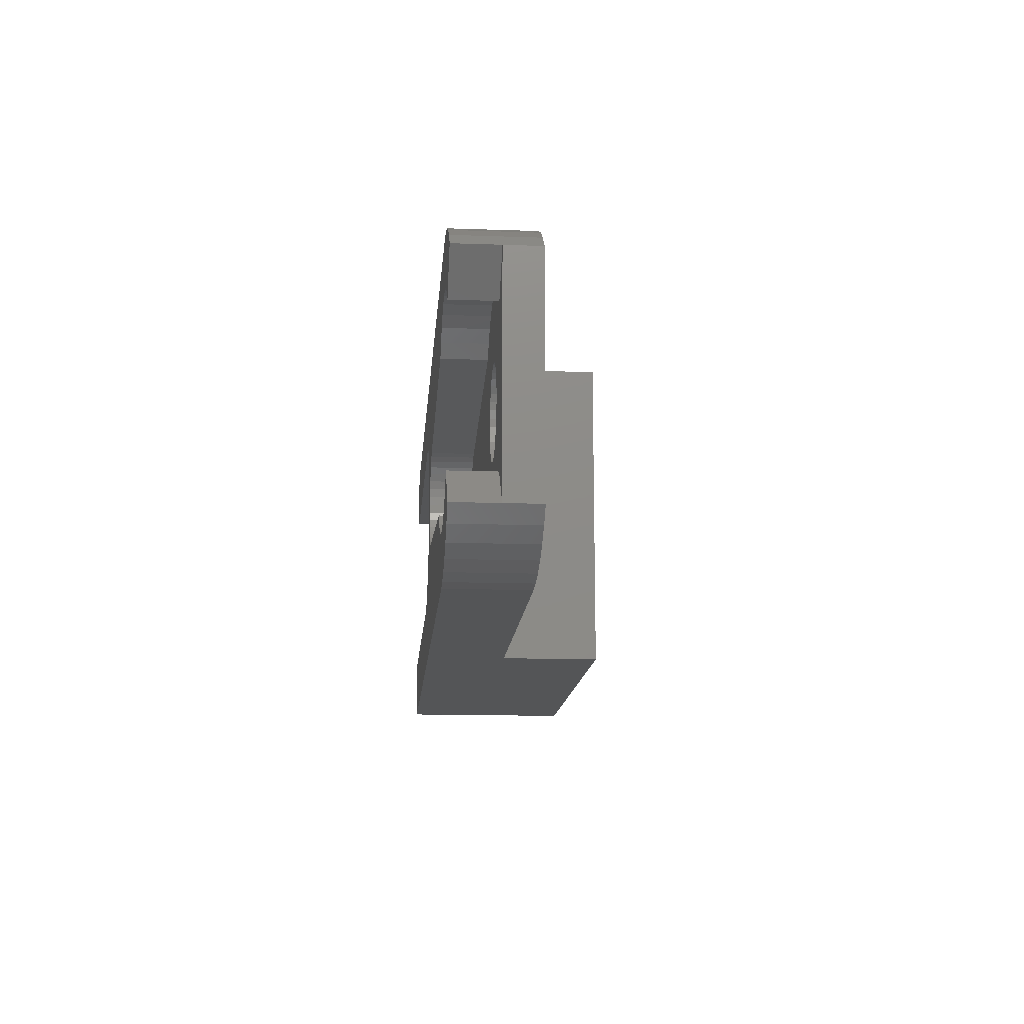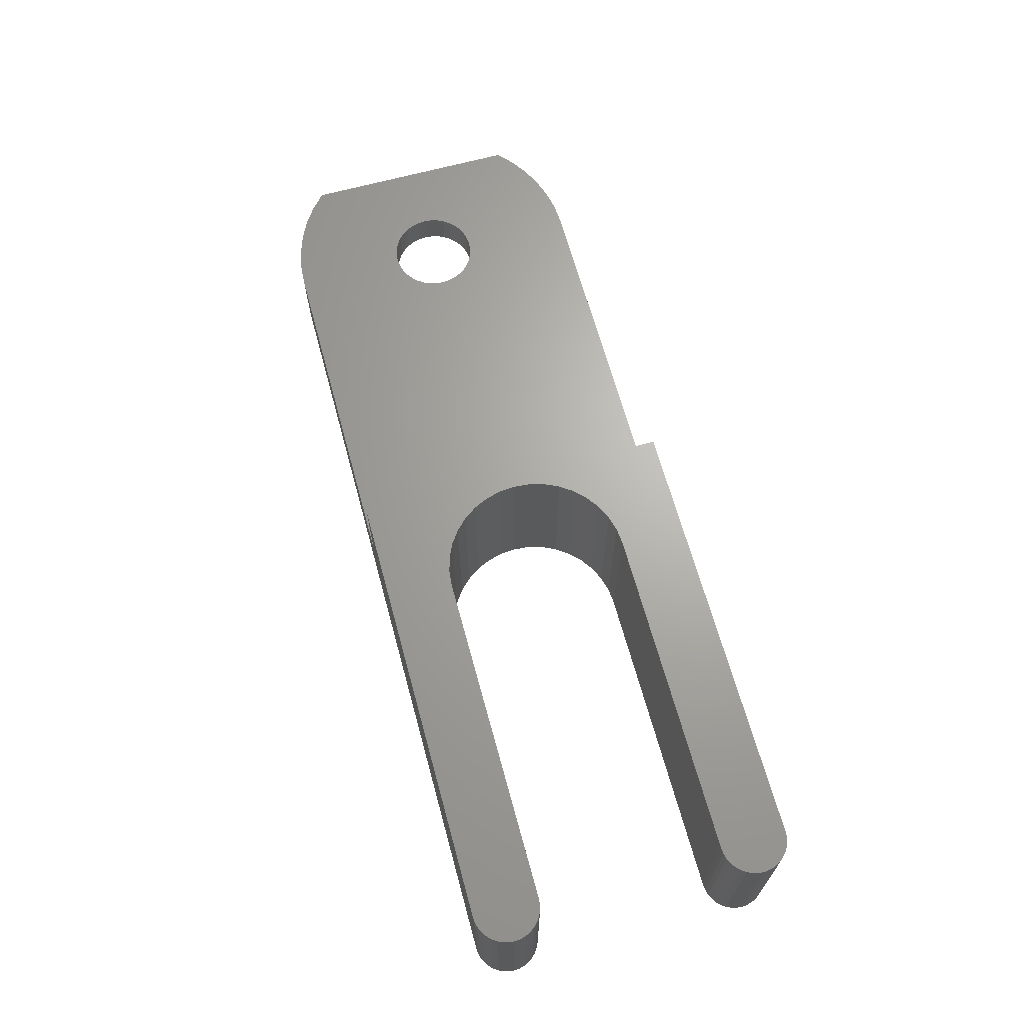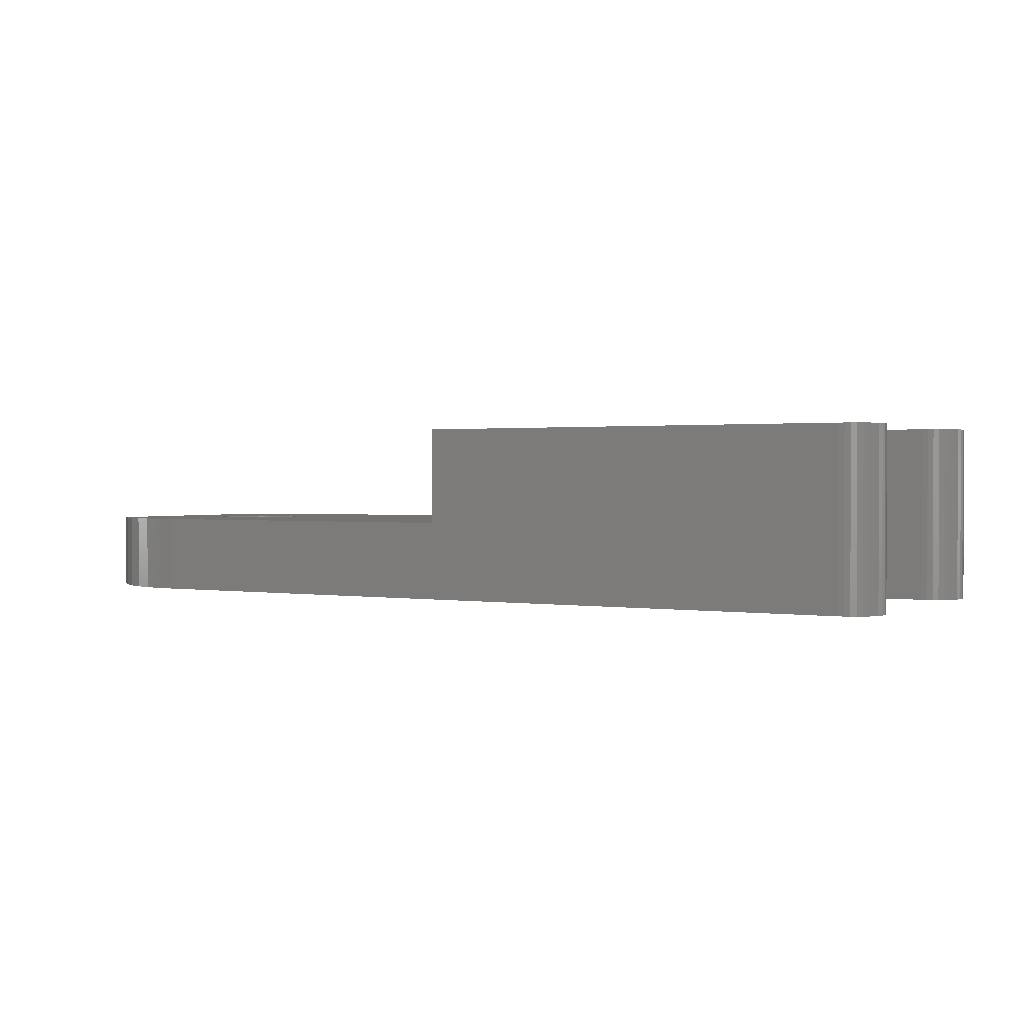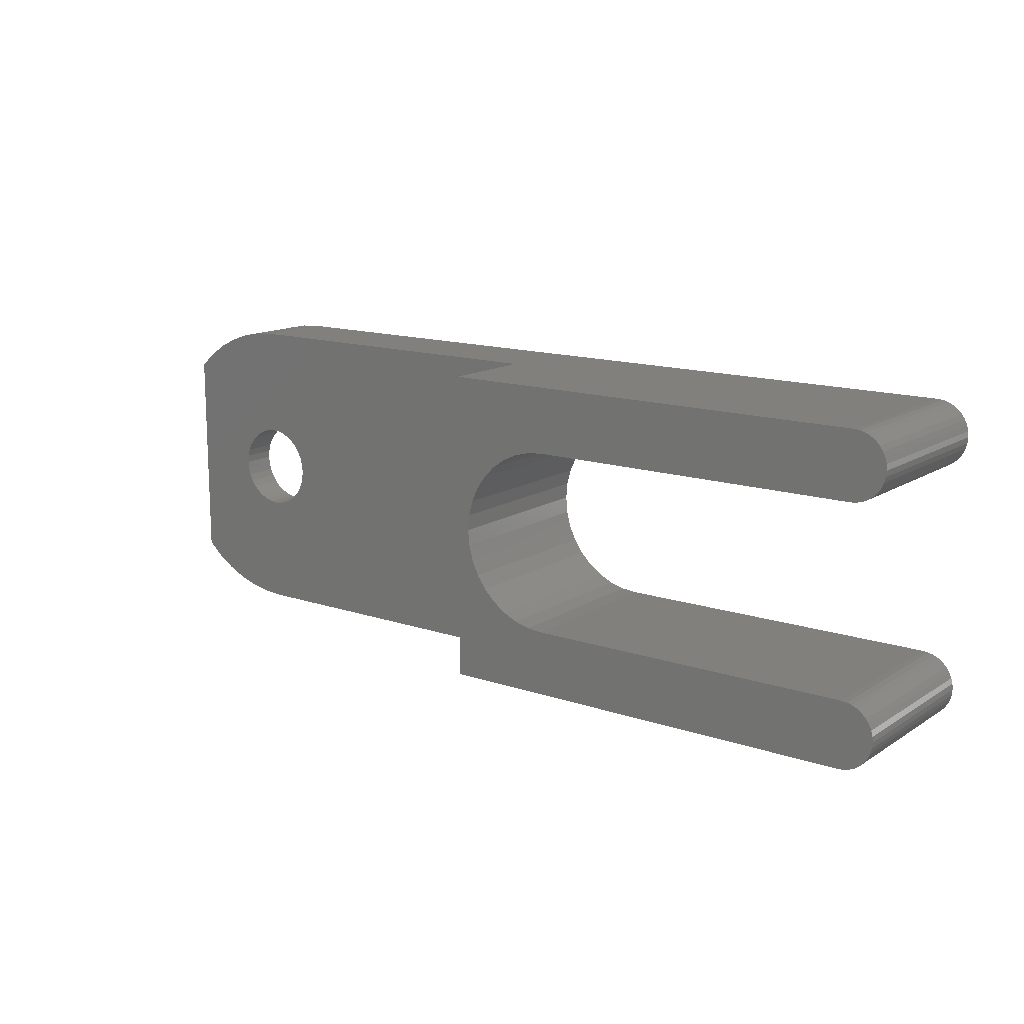
<metadata>
{"format":"stl","ext":"stl","renderer":"f3d","projection":"perspective","resolution":1024,"background":"white","views":[{"elev":-14.1,"azim":-94.4,"up":"+Y"},{"elev":66.5,"azim":74.7,"up":"+Z"},{"elev":1.1,"azim":30.4,"up":"+Z"},{"elev":14.2,"azim":36.6,"up":"+Y"}]}
</metadata>
<code>
# stl→obj: 308 verts, 600 faces
v 26.5 0 10
v 26.5 18 10
v 26.5 0 4.5
v 26.5 18 4.5
v 0 15.3 2.5
v 0 15.3 4.5
v 0.8891 16.09 4.5
v 6.427 18 4.5
v 6.427 18 0
v 5.237 17.92 0
v 5.237 17.92 4.5
v 4.069 17.69 0
v 4.069 17.69 4.5
v 2.941 17.3 0
v 2.941 17.3 4.5
v 1.875 16.76 0
v 1.875 16.76 4.5
v 0.8891 16.09 0
v 0 15.3 0
v 0 15.3 -3.469e-15
v 2.051 13.25 2.5
v 2.051 13.25 -3.469e-15
v 2.051 13.25 0
v 2.784 13.89 2.5
v 2.784 13.89 0
v 3.61 14.41 2.5
v 3.61 14.41 0
v 4.508 14.79 2.5
v 4.508 14.79 0
v 5.455 15.02 2.5
v 5.455 15.02 0
v 6.427 15.1 2.5
v 6.427 15.1 0
v 7.398 15.02 2.5
v 7.398 15.02 0
v 8.345 14.79 2.5
v 8.345 14.79 0
v 9.243 14.41 2.5
v 9.243 14.41 0
v 10.07 13.89 2.5
v 10.07 13.89 0
v 10.8 13.25 2.5
v 10.8 13.25 0
v 10.8 13.25 -3.469e-15
v 23.74 11.78 2.5
v 23.74 11.78 -3.469e-15
v 23.74 11.78 0
v 24.21 11.69 2.5
v 24.21 11.69 0
v 24.66 11.51 2.5
v 24.66 11.51 0
v 25.07 11.27 2.5
v 25.07 11.27 0
v 25.43 10.95 2.5
v 25.43 10.95 0
v 25.74 10.58 2.5
v 25.74 10.58 0
v 25.97 10.16 2.5
v 25.97 10.16 0
v 26.13 9.712 2.5
v 26.13 9.712 0
v 26.22 9.24 2.5
v 26.22 9.24 0
v 26.22 8.76 2.5
v 26.22 8.76 0
v 26.13 8.288 2.5
v 26.13 8.288 0
v 25.97 7.836 2.5
v 25.97 7.836 0
v 25.74 7.418 2.5
v 25.74 7.418 0
v 25.43 7.047 2.5
v 25.43 7.047 0
v 25.07 6.733 2.5
v 25.07 6.733 0
v 24.66 6.486 2.5
v 24.66 6.486 0
v 24.21 6.313 2.5
v 24.21 6.313 0
v 23.74 6.218 2.5
v 23.74 6.218 0
v 23.74 6.218 -3.469e-15
v 10.8 4.75 2.5
v 10.8 4.75 -3.469e-15
v 10.8 4.75 0
v 10.07 4.107 2.5
v 10.07 4.107 0
v 9.243 3.589 2.5
v 9.243 3.589 0
v 8.345 3.21 2.5
v 8.345 3.21 0
v 7.398 2.978 2.5
v 7.398 2.978 0
v 6.427 2.9 2.5
v 6.427 2.9 0
v 5.455 2.978 2.5
v 5.455 2.978 0
v 4.508 3.21 2.5
v 4.508 3.21 0
v 3.61 3.589 2.5
v 3.61 3.589 0
v 2.784 4.107 2.5
v 2.784 4.107 0
v 2.051 4.75 2.5
v 2.051 4.75 0
v 2.051 4.75 -3.469e-15
v 0 2.699 2.5
v 0 2.699 -3.469e-15
v 0 2.699 0
v 0.8891 1.905 0
v 0.8891 1.905 4.5
v 0 2.699 4.5
v 1.875 1.236 0
v 1.875 1.236 4.5
v 2.941 0.7022 0
v 2.941 0.7022 4.5
v 4.069 0.3144 0
v 4.069 0.3144 4.5
v 5.237 0.07894 0
v 5.237 0.07894 4.5
v 6.427 0 0
v 6.427 0 4.5
v 51.43 0 0
v 51.43 0 10
v 51.75 0.02849 0
v 51.75 0.02849 10
v 52.07 0.1131 0
v 52.07 0.1131 10
v 52.36 0.2512 0
v 52.36 0.2512 10
v 52.63 0.4387 0
v 52.63 0.4387 10
v 52.86 0.6698 0
v 52.86 0.6698 10
v 53.05 0.9375 0
v 53.05 0.9375 10
v 53.19 1.234 0
v 53.19 1.234 10
v 53.27 1.549 0
v 53.27 1.549 10
v 53.3 1.875 0
v 53.3 1.875 10
v 53.27 2.201 0
v 53.27 2.201 10
v 53.19 2.516 0
v 53.19 2.516 10
v 53.05 2.812 0
v 53.05 2.812 10
v 52.86 3.08 0
v 52.86 3.08 10
v 52.63 3.311 0
v 52.63 3.311 10
v 52.36 3.499 0
v 52.36 3.499 10
v 52.07 3.637 0
v 52.07 3.637 10
v 51.75 3.722 0
v 51.75 3.722 10
v 51.43 3.75 0
v 51.43 3.75 10
v 32.43 3.75 10
v 32.43 3.75 0
v 31.51 3.83 10
v 31.51 3.83 0
v 30.63 4.067 10
v 30.63 4.067 0
v 29.8 4.453 10
v 29.8 4.453 0
v 29.05 4.978 10
v 29.05 4.978 0
v 28.4 5.625 10
v 28.4 5.625 0
v 27.88 6.375 10
v 27.88 6.375 0
v 27.49 7.204 10
v 27.49 7.204 0
v 27.26 8.088 10
v 27.26 8.088 0
v 27.18 9 10
v 27.18 9 0
v 27.26 9.912 10
v 27.26 9.912 0
v 27.49 10.8 10
v 27.49 10.8 0
v 27.88 11.62 10
v 27.88 11.62 0
v 28.4 12.37 10
v 28.4 12.37 0
v 29.05 13.02 10
v 29.05 13.02 0
v 29.8 13.55 10
v 29.8 13.55 0
v 30.63 13.93 10
v 30.63 13.93 0
v 31.51 14.17 10
v 31.51 14.17 0
v 32.43 14.25 10
v 32.43 14.25 0
v 51.43 14.25 10
v 51.43 14.25 0
v 51.75 14.28 0
v 51.75 14.28 10
v 52.07 14.36 0
v 52.07 14.36 10
v 52.36 14.5 0
v 52.36 14.5 10
v 52.63 14.69 0
v 52.63 14.69 10
v 52.86 14.92 0
v 52.86 14.92 10
v 53.05 15.19 0
v 53.05 15.19 10
v 53.19 15.48 0
v 53.19 15.48 10
v 53.27 15.8 0
v 53.27 15.8 10
v 53.3 16.12 0
v 53.3 16.12 10
v 53.27 16.45 0
v 53.27 16.45 10
v 53.19 16.77 0
v 53.19 16.77 10
v 53.05 17.06 0
v 53.05 17.06 10
v 52.86 17.33 0
v 52.86 17.33 10
v 52.63 17.56 0
v 52.63 17.56 10
v 52.36 17.75 0
v 52.36 17.75 10
v 52.07 17.89 0
v 52.07 17.89 10
v 51.75 17.97 0
v 51.75 17.97 10
v 51.43 18 0
v 51.43 18 10
v 6.861 11.46 2.5
v 6.427 11.5 2.5
v 5.992 11.46 2.5
v 5.571 11.35 2.5
v 5.177 11.17 2.5
v 8.927 9 2.5
v 8.889 9.434 2.5
v 8.776 9.855 2.5
v 4.82 10.92 2.5
v 4.511 10.61 2.5
v 4.261 10.25 2.5
v 4.077 9.855 2.5
v 3.965 9.434 2.5
v 3.927 9 2.5
v 3.965 8.566 2.5
v 8.592 7.75 2.5
v 8.776 8.145 2.5
v 8.889 8.566 2.5
v 7.282 11.35 2.5
v 4.077 8.145 2.5
v 4.261 7.75 2.5
v 4.511 7.393 2.5
v 4.82 7.085 2.5
v 5.177 6.835 2.5
v 5.571 6.651 2.5
v 5.992 6.538 2.5
v 6.427 6.5 2.5
v 6.861 6.538 2.5
v 7.282 6.651 2.5
v 7.677 6.835 2.5
v 8.034 7.085 2.5
v 8.342 7.393 2.5
v 8.592 10.25 2.5
v 8.342 10.61 2.5
v 8.034 10.92 2.5
v 7.677 11.17 2.5
v 5.992 11.46 4.5
v 6.427 11.5 4.5
v 8.034 10.92 4.5
v 8.342 10.61 4.5
v 8.592 10.25 4.5
v 8.776 9.855 4.5
v 8.889 9.434 4.5
v 8.927 9 4.5
v 8.889 8.566 4.5
v 4.511 7.393 4.5
v 4.261 7.75 4.5
v 4.077 8.145 4.5
v 8.776 8.145 4.5
v 8.592 7.75 4.5
v 8.342 7.393 4.5
v 3.965 8.566 4.5
v 3.927 9 4.5
v 3.965 9.434 4.5
v 4.077 9.855 4.5
v 6.861 11.46 4.5
v 7.282 11.35 4.5
v 7.677 11.17 4.5
v 7.282 6.651 4.5
v 7.677 6.835 4.5
v 8.034 7.085 4.5
v 6.861 6.538 4.5
v 6.427 6.5 4.5
v 5.992 6.538 4.5
v 5.571 6.651 4.5
v 4.82 7.085 4.5
v 5.177 6.835 4.5
v 4.261 10.25 4.5
v 4.511 10.61 4.5
v 4.82 10.92 4.5
v 5.177 11.17 4.5
v 5.571 11.35 4.5
f 1 2 3
f 3 2 4
f 5 6 7
f 8 9 10
f 8 10 11
f 11 10 12
f 11 12 13
f 13 12 14
f 13 14 15
f 15 14 16
f 15 16 17
f 17 16 18
f 17 18 7
f 7 18 19
f 7 19 5
f 5 20 21
f 21 20 22
f 21 23 24
f 24 23 25
f 24 25 26
f 26 25 27
f 26 27 28
f 28 27 29
f 28 29 30
f 30 29 31
f 30 31 32
f 32 31 33
f 32 33 34
f 34 33 35
f 34 35 36
f 36 35 37
f 36 37 38
f 38 37 39
f 38 39 40
f 40 39 41
f 40 41 42
f 42 41 43
f 42 44 45
f 45 44 46
f 45 47 48
f 48 47 49
f 48 49 50
f 50 49 51
f 50 51 52
f 52 51 53
f 52 53 54
f 54 53 55
f 54 55 56
f 56 55 57
f 56 57 58
f 58 57 59
f 58 59 60
f 60 59 61
f 60 61 62
f 62 61 63
f 62 63 64
f 64 63 65
f 64 65 66
f 66 65 67
f 66 67 68
f 68 67 69
f 68 69 70
f 70 69 71
f 70 71 72
f 72 71 73
f 72 73 74
f 74 73 75
f 74 75 76
f 76 75 77
f 76 77 78
f 78 77 79
f 78 79 80
f 80 79 81
f 80 82 83
f 83 82 84
f 83 85 86
f 86 85 87
f 86 87 88
f 88 87 89
f 88 89 90
f 90 89 91
f 90 91 92
f 92 91 93
f 92 93 94
f 94 93 95
f 94 95 96
f 96 95 97
f 96 97 98
f 98 97 99
f 98 99 100
f 100 99 101
f 100 101 102
f 102 101 103
f 102 103 104
f 104 103 105
f 104 106 107
f 107 106 108
f 107 109 110
f 111 112 107
f 107 110 111
f 111 110 113
f 111 113 114
f 114 113 115
f 114 115 116
f 116 115 117
f 116 117 118
f 118 117 119
f 118 119 120
f 120 119 121
f 120 121 122
f 122 121 3
f 3 121 123
f 3 123 1
f 1 123 124
f 124 123 125
f 124 125 126
f 126 125 127
f 126 127 128
f 128 127 129
f 128 129 130
f 130 129 131
f 130 131 132
f 132 131 133
f 132 133 134
f 134 133 135
f 134 135 136
f 136 135 137
f 136 137 138
f 138 137 139
f 138 139 140
f 140 139 141
f 140 141 142
f 142 141 143
f 142 143 144
f 144 143 145
f 144 145 146
f 146 145 147
f 146 147 148
f 148 147 149
f 148 149 150
f 150 149 151
f 150 151 152
f 152 151 153
f 152 153 154
f 154 153 155
f 154 155 156
f 156 155 157
f 156 157 158
f 158 157 159
f 158 159 160
f 161 160 162
f 162 160 159
f 161 162 163
f 163 162 164
f 163 164 165
f 165 164 166
f 165 166 167
f 167 166 168
f 167 168 169
f 169 168 170
f 169 170 171
f 171 170 172
f 171 172 173
f 173 172 174
f 173 174 175
f 175 174 176
f 175 176 177
f 177 176 178
f 177 178 179
f 179 178 180
f 179 180 181
f 181 180 182
f 181 182 183
f 183 182 184
f 183 184 185
f 185 184 186
f 185 186 187
f 187 186 188
f 187 188 189
f 189 188 190
f 189 190 191
f 191 190 192
f 191 192 193
f 193 192 194
f 193 194 195
f 195 194 196
f 195 196 197
f 197 196 198
f 199 197 200
f 200 197 198
f 199 200 201
f 199 201 202
f 202 201 203
f 202 203 204
f 204 203 205
f 204 205 206
f 206 205 207
f 206 207 208
f 208 207 209
f 208 209 210
f 210 209 211
f 210 211 212
f 212 211 213
f 212 213 214
f 214 213 215
f 214 215 216
f 216 215 217
f 216 217 218
f 218 217 219
f 218 219 220
f 220 219 221
f 220 221 222
f 222 221 223
f 222 223 224
f 224 223 225
f 224 225 226
f 226 225 227
f 226 227 228
f 228 227 229
f 228 229 230
f 230 229 231
f 230 231 232
f 232 231 233
f 232 233 234
f 234 233 235
f 234 235 236
f 9 8 4
f 2 236 4
f 4 236 235
f 4 235 9
f 161 163 1
f 193 2 191
f 191 2 189
f 163 165 1
f 1 165 167
f 1 167 169
f 169 171 1
f 1 171 173
f 1 173 175
f 175 177 1
f 1 177 179
f 1 179 2
f 2 179 181
f 2 181 183
f 161 1 160
f 160 1 124
f 160 124 158
f 183 185 2
f 2 185 187
f 2 187 189
f 142 144 124
f 124 144 146
f 146 148 124
f 124 148 150
f 124 150 152
f 208 210 236
f 236 216 218
f 142 124 140
f 140 124 126
f 140 126 128
f 193 195 2
f 2 195 197
f 2 197 236
f 236 197 199
f 236 199 202
f 210 212 236
f 236 212 214
f 236 214 216
f 128 130 140
f 140 130 132
f 140 132 138
f 138 132 134
f 138 134 136
f 152 154 124
f 124 154 156
f 124 156 158
f 218 220 236
f 236 220 222
f 236 222 234
f 234 222 224
f 202 204 236
f 236 204 206
f 236 206 208
f 224 226 234
f 234 226 228
f 234 228 232
f 232 228 230
f 196 194 9
f 9 194 192
f 9 192 190
f 73 180 178
f 176 174 121
f 121 174 172
f 172 170 121
f 121 170 168
f 121 168 166
f 190 188 9
f 9 188 186
f 9 186 184
f 166 164 121
f 121 164 162
f 121 162 123
f 73 178 75
f 75 178 176
f 75 176 77
f 39 37 9
f 73 71 180
f 180 71 69
f 180 69 67
f 67 65 180
f 180 65 63
f 180 63 182
f 182 63 61
f 61 59 182
f 182 59 57
f 182 57 184
f 184 57 55
f 184 55 53
f 99 97 119
f 200 219 217
f 47 43 41
f 149 147 123
f 123 147 145
f 123 145 143
f 143 141 123
f 123 141 139
f 123 139 125
f 125 139 127
f 119 97 121
f 121 97 95
f 121 95 93
f 77 176 79
f 79 176 121
f 79 121 81
f 81 121 87
f 81 87 85
f 196 9 198
f 198 9 235
f 198 235 200
f 200 235 233
f 200 233 231
f 225 223 200
f 200 223 221
f 200 221 219
f 217 215 200
f 200 215 213
f 200 213 211
f 23 19 25
f 25 19 18
f 25 18 27
f 109 105 110
f 110 105 103
f 110 103 113
f 113 103 101
f 113 101 115
f 115 101 99
f 115 99 117
f 117 99 119
f 93 91 121
f 121 91 89
f 121 89 87
f 162 159 123
f 123 159 157
f 123 157 155
f 135 133 137
f 137 133 131
f 137 131 139
f 139 131 129
f 139 129 127
f 53 51 184
f 184 51 49
f 184 49 9
f 9 49 47
f 9 47 39
f 39 47 41
f 155 153 123
f 123 153 151
f 123 151 149
f 231 229 200
f 200 229 227
f 200 227 225
f 211 209 200
f 200 209 207
f 200 207 201
f 201 207 205
f 201 205 203
f 37 35 9
f 9 35 33
f 9 33 10
f 10 33 31
f 10 31 12
f 12 31 29
f 12 29 14
f 14 29 27
f 14 27 16
f 16 27 18
f 107 5 21
f 237 238 21
f 238 239 21
f 21 239 240
f 21 240 241
f 80 83 242
f 78 80 45
f 45 80 242
f 45 242 42
f 42 242 243
f 42 243 244
f 241 245 21
f 21 245 246
f 21 246 247
f 247 248 21
f 21 248 249
f 21 249 107
f 107 249 250
f 107 250 251
f 45 48 66
f 66 48 50
f 66 68 45
f 45 68 70
f 45 70 72
f 252 253 83
f 83 253 254
f 83 254 242
f 237 21 255
f 255 21 24
f 255 24 26
f 26 28 255
f 255 28 30
f 255 30 32
f 50 52 66
f 66 52 54
f 66 54 56
f 56 58 66
f 66 58 60
f 66 60 64
f 64 60 62
f 72 74 45
f 45 74 76
f 45 76 78
f 251 256 107
f 107 256 257
f 107 257 104
f 104 257 258
f 104 258 102
f 102 258 259
f 102 259 100
f 100 259 260
f 100 260 98
f 98 260 261
f 98 261 96
f 96 261 262
f 96 262 94
f 94 262 263
f 94 263 92
f 92 263 264
f 92 264 90
f 90 264 265
f 90 265 88
f 88 265 266
f 88 266 86
f 86 266 267
f 86 267 83
f 83 267 268
f 83 268 252
f 244 269 42
f 42 269 270
f 42 270 40
f 40 270 271
f 40 271 38
f 38 271 272
f 38 272 36
f 36 272 255
f 36 255 34
f 34 255 32
f 112 6 107
f 107 6 5
f 273 274 8
f 275 276 4
f 4 276 277
f 4 277 278
f 278 279 4
f 4 279 280
f 4 280 3
f 3 280 281
f 282 283 112
f 112 283 284
f 281 285 3
f 3 285 286
f 3 286 287
f 284 288 112
f 112 288 289
f 112 289 6
f 6 289 290
f 6 290 291
f 274 292 8
f 8 292 293
f 8 293 4
f 4 293 294
f 4 294 275
f 295 122 296
f 296 122 3
f 296 3 297
f 297 3 287
f 295 298 122
f 122 298 299
f 122 299 120
f 120 299 300
f 120 300 118
f 118 300 301
f 282 112 302
f 302 112 111
f 302 111 303
f 303 111 114
f 303 114 301
f 301 114 116
f 301 116 118
f 291 304 6
f 6 304 305
f 6 305 7
f 7 305 306
f 7 306 17
f 17 306 307
f 17 307 15
f 15 307 308
f 15 308 13
f 13 308 273
f 13 273 11
f 11 273 8
f 289 250 290
f 290 250 249
f 290 249 291
f 291 249 248
f 291 248 304
f 304 248 247
f 304 247 305
f 305 247 246
f 305 246 306
f 306 246 245
f 306 245 307
f 307 245 241
f 307 241 308
f 308 241 240
f 308 240 273
f 273 240 239
f 273 239 274
f 274 239 238
f 274 238 292
f 292 238 237
f 292 237 293
f 293 237 255
f 293 255 294
f 294 255 272
f 294 272 275
f 275 272 271
f 275 271 276
f 276 271 270
f 276 270 277
f 277 270 269
f 277 269 278
f 278 269 244
f 278 244 279
f 279 244 243
f 279 243 280
f 280 243 242
f 280 242 281
f 281 242 254
f 281 254 285
f 285 254 253
f 285 253 286
f 286 253 252
f 286 252 287
f 287 252 268
f 287 268 297
f 297 268 267
f 297 267 296
f 296 267 266
f 296 266 295
f 295 266 265
f 295 265 298
f 298 265 264
f 298 264 299
f 299 264 263
f 299 263 300
f 300 263 262
f 300 262 301
f 301 262 261
f 301 261 303
f 303 261 260
f 303 260 302
f 302 260 259
f 302 259 282
f 282 259 258
f 282 258 283
f 283 258 257
f 283 257 284
f 284 257 256
f 284 256 288
f 288 256 251
f 288 251 289
f 289 251 250

</code>
